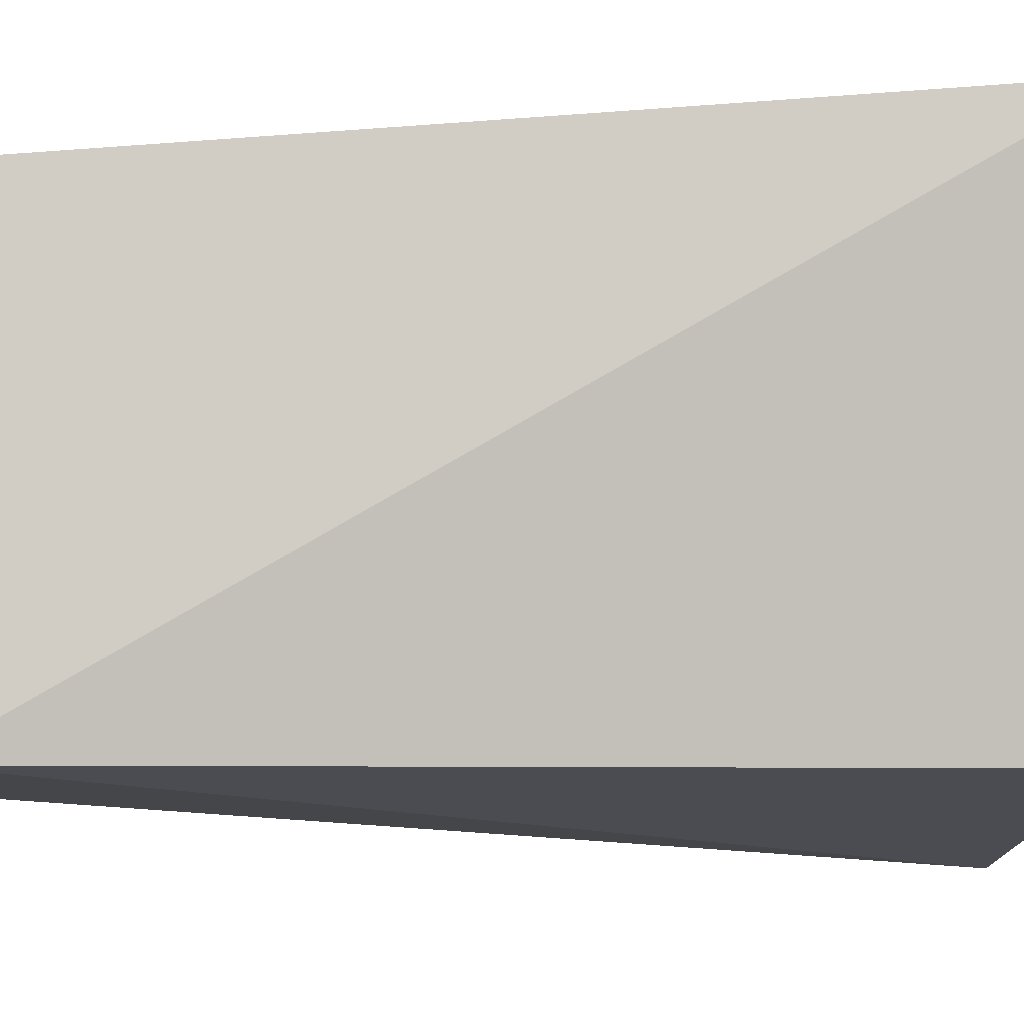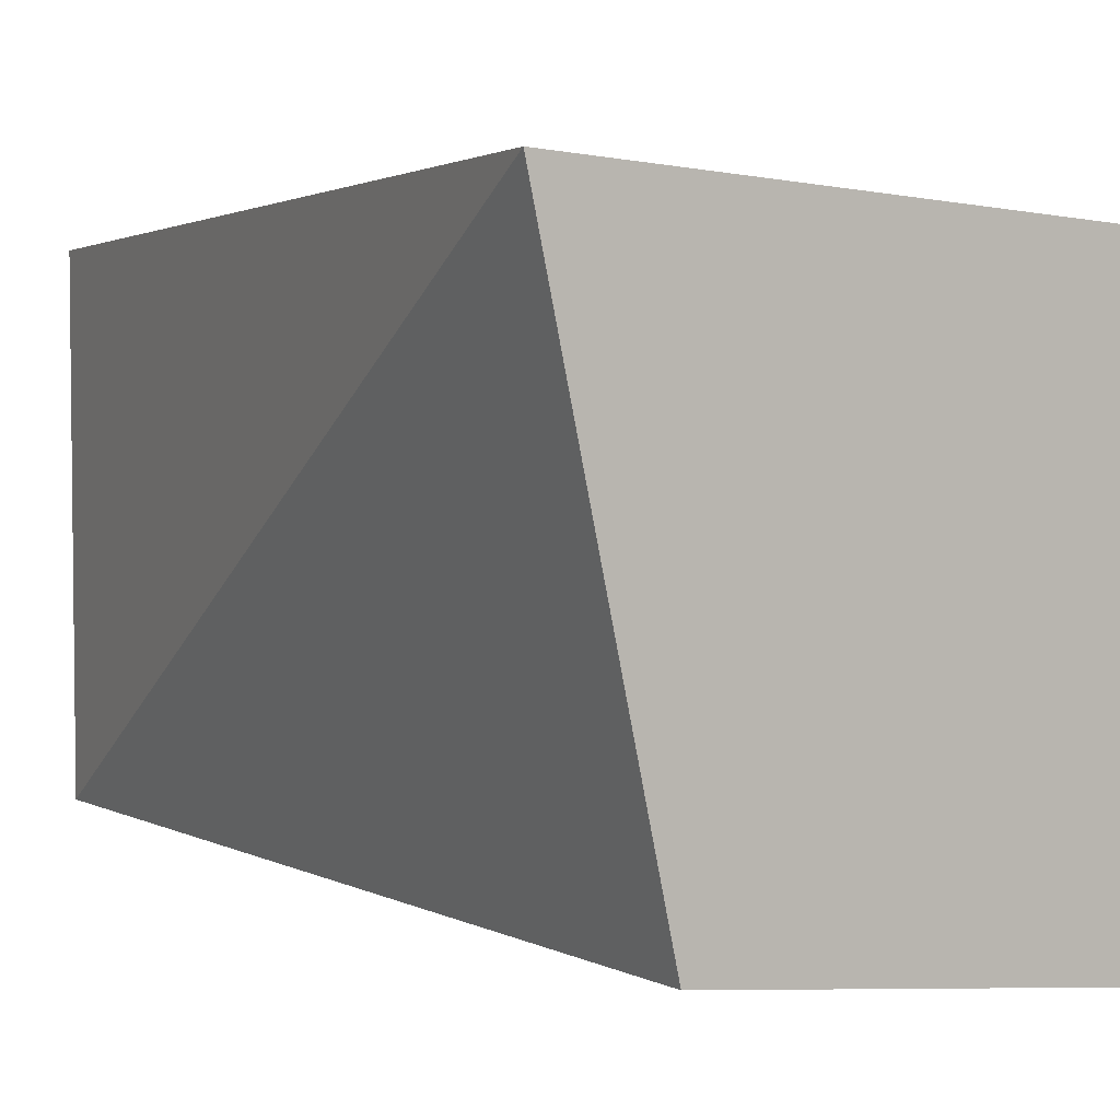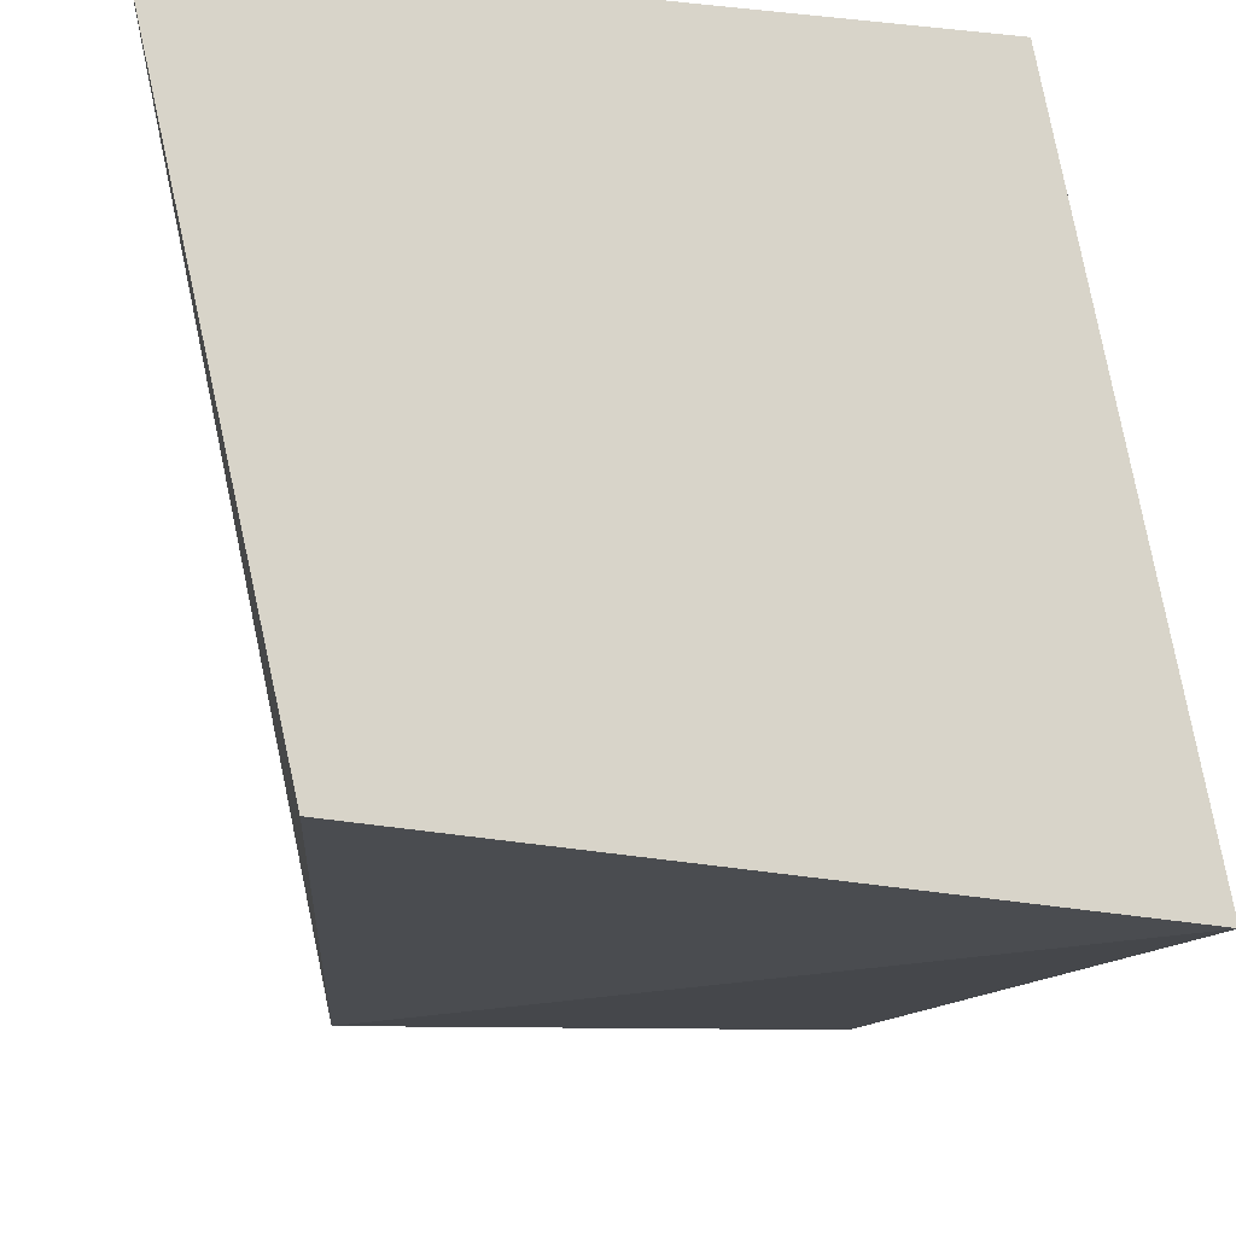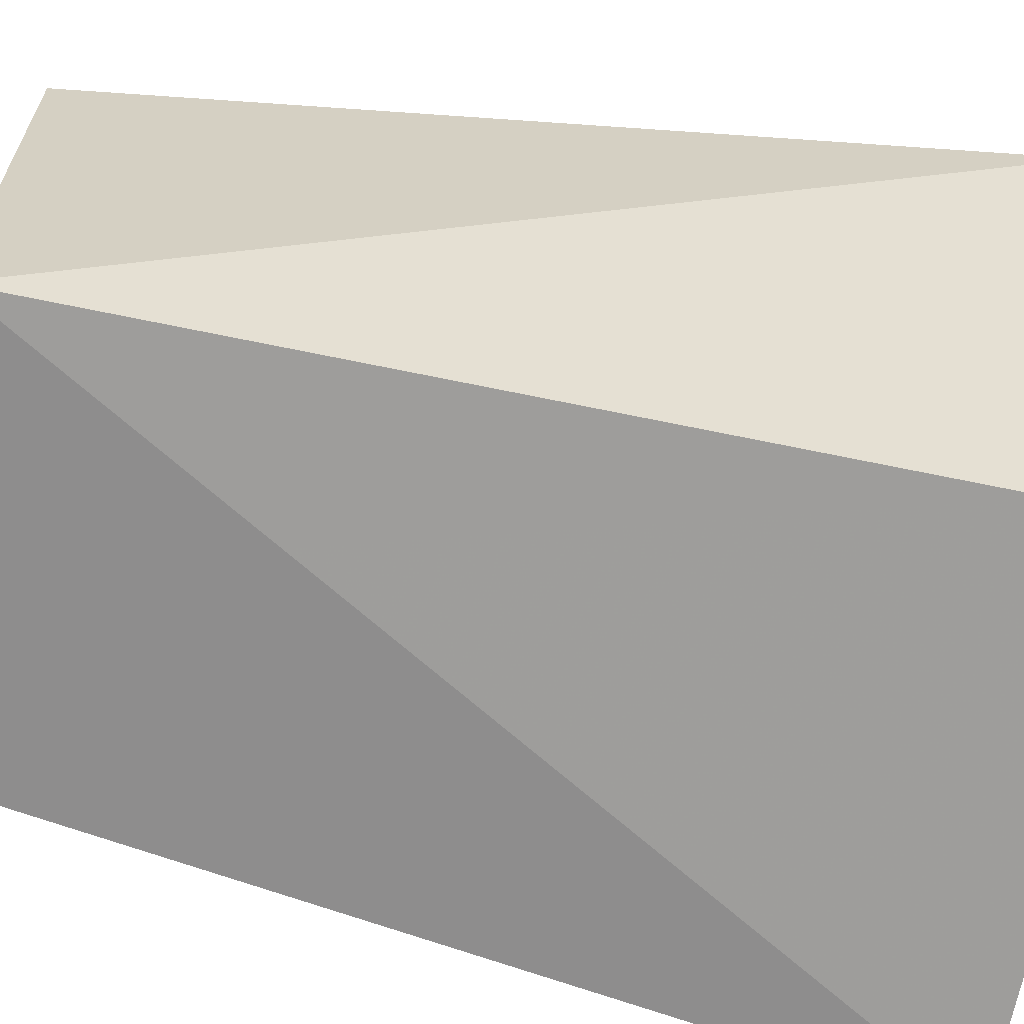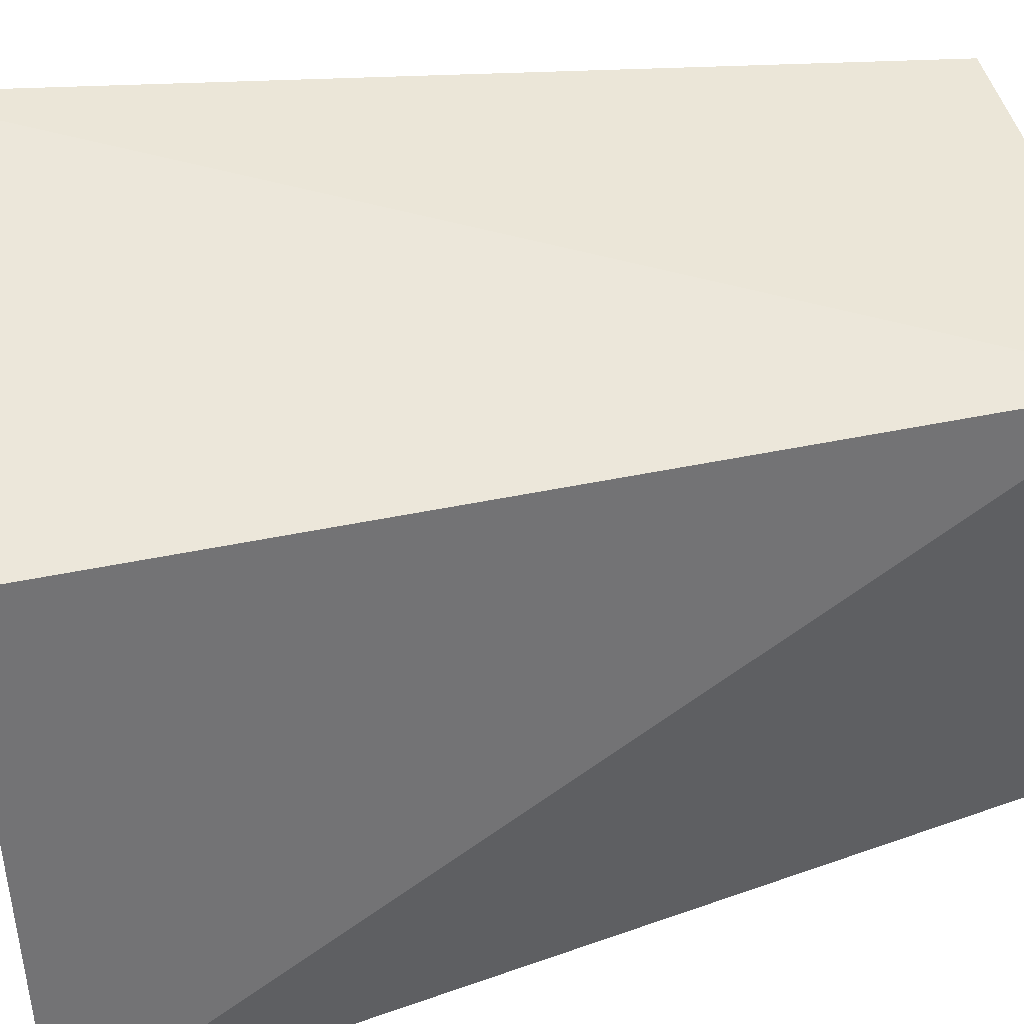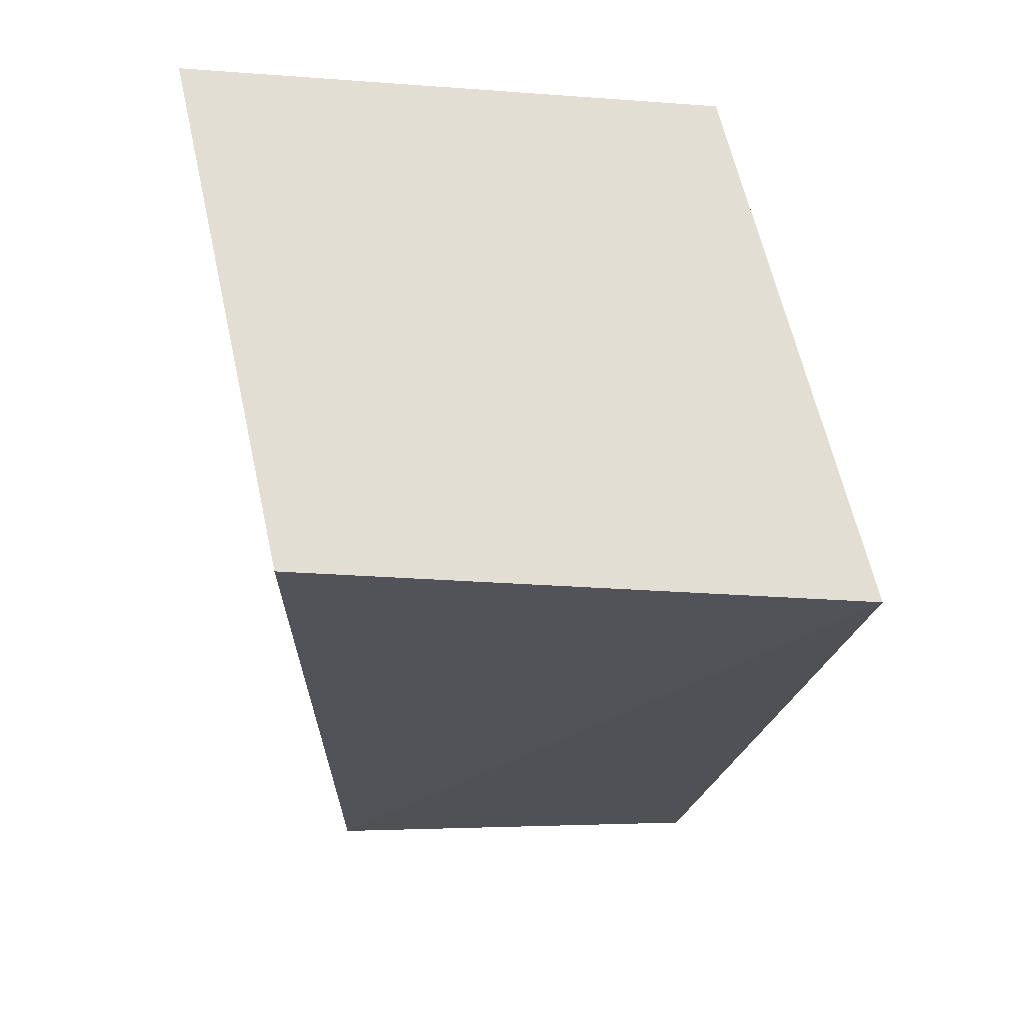
<metadata>
{"format":"obj","ext":"obj","renderer":"f3d","projection":"perspective","resolution":1024,"background":"white","views":[{"elev":-9.1,"azim":-92.2,"up":"+Y"},{"elev":4.4,"azim":-32.5,"up":"+Y"},{"elev":-13.9,"azim":-3.5,"up":"+Y"},{"elev":-64.4,"azim":-102.0,"up":"+Y"},{"elev":45.6,"azim":76.4,"up":"+Y"},{"elev":67.3,"azim":178.5,"up":"+Z"}]}
</metadata>
<code>
v 0.08039 -0.01969 0.05301
v 0.08627 -0.05027 0.05301
v 0.08039 -0.01969 0
v 0.05616 -0.01969 0
v 0.04956 -0.0172 0.05301
v 0.08039 -0.04695 0
v 0.05616 -0.04695 0
v 0.05616 -0.04695 0.05301
f 1 2 3
f 5 2 1
f 5 1 3
f 5 3 4
f 6 3 2
f 6 4 3
f 7 5 4
f 7 4 6
f 7 6 2
f 8 7 2
f 8 2 5
f 8 5 7

</code>
